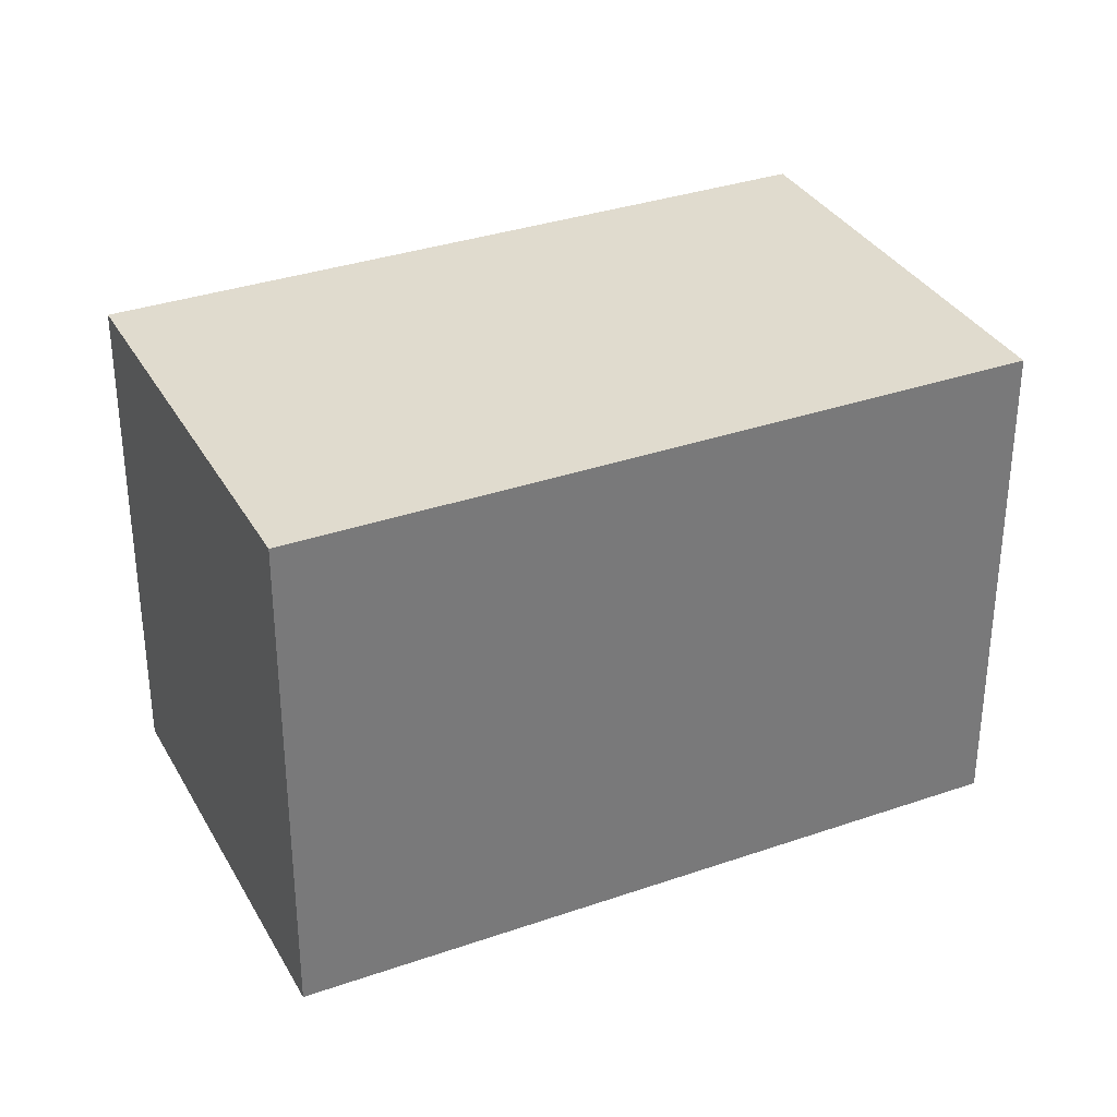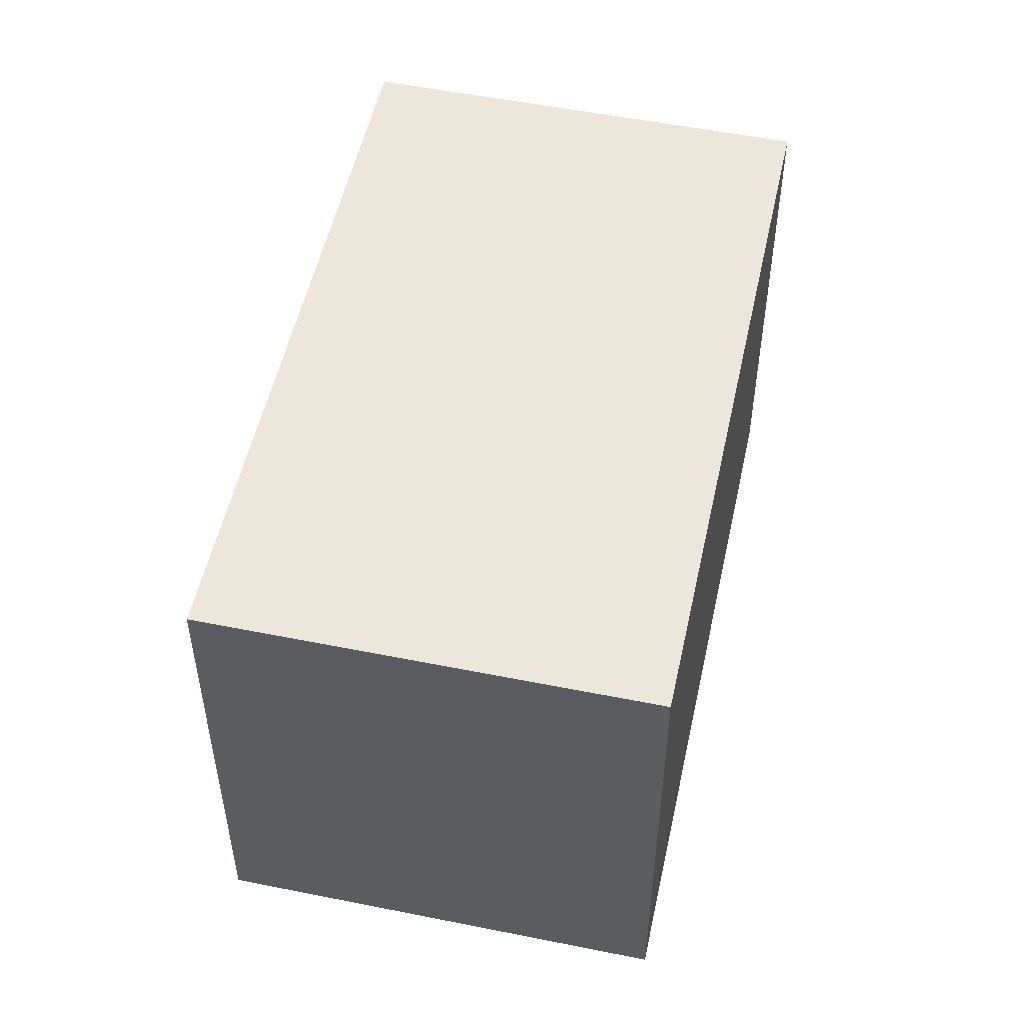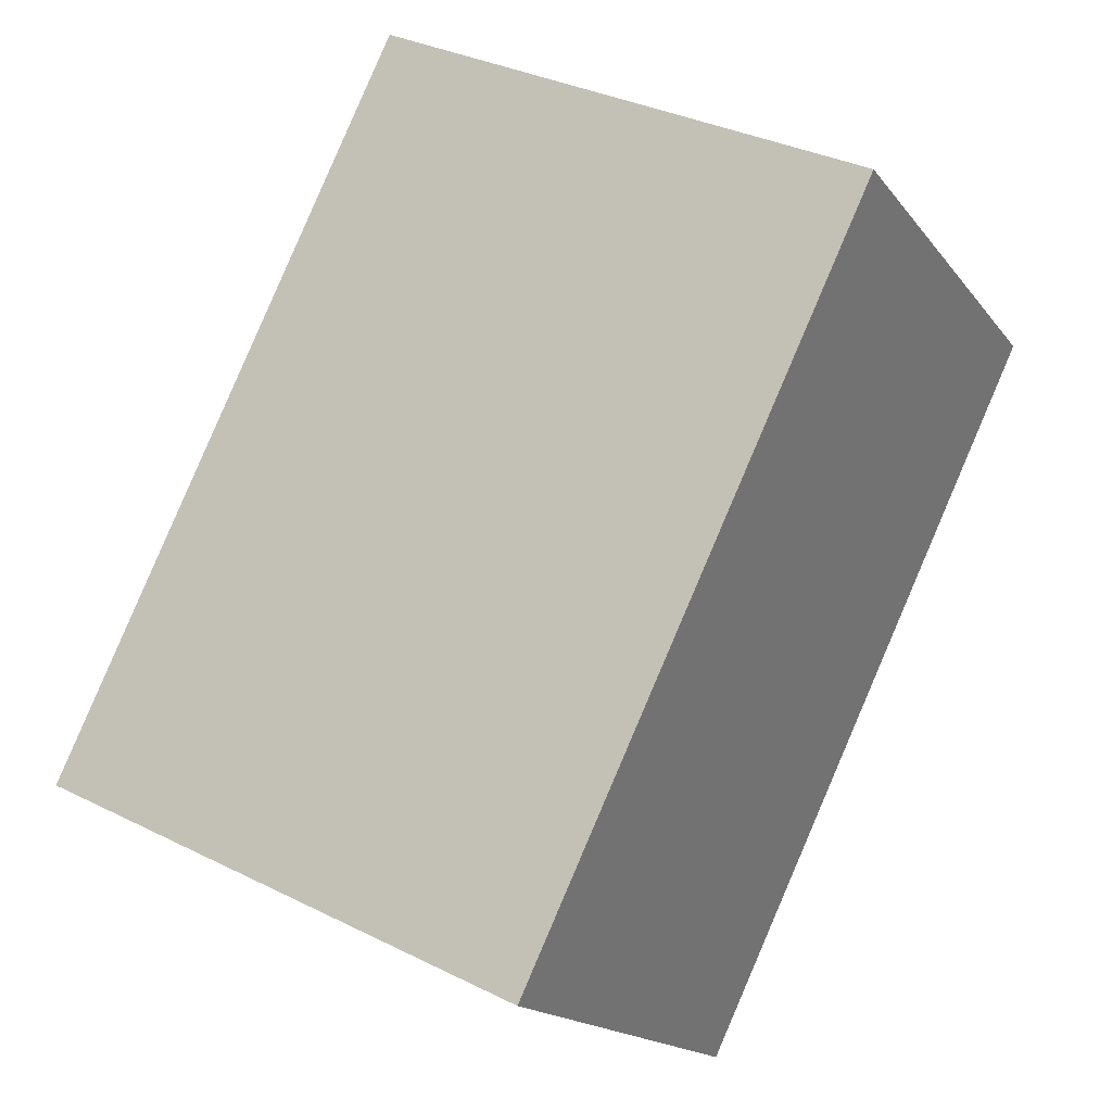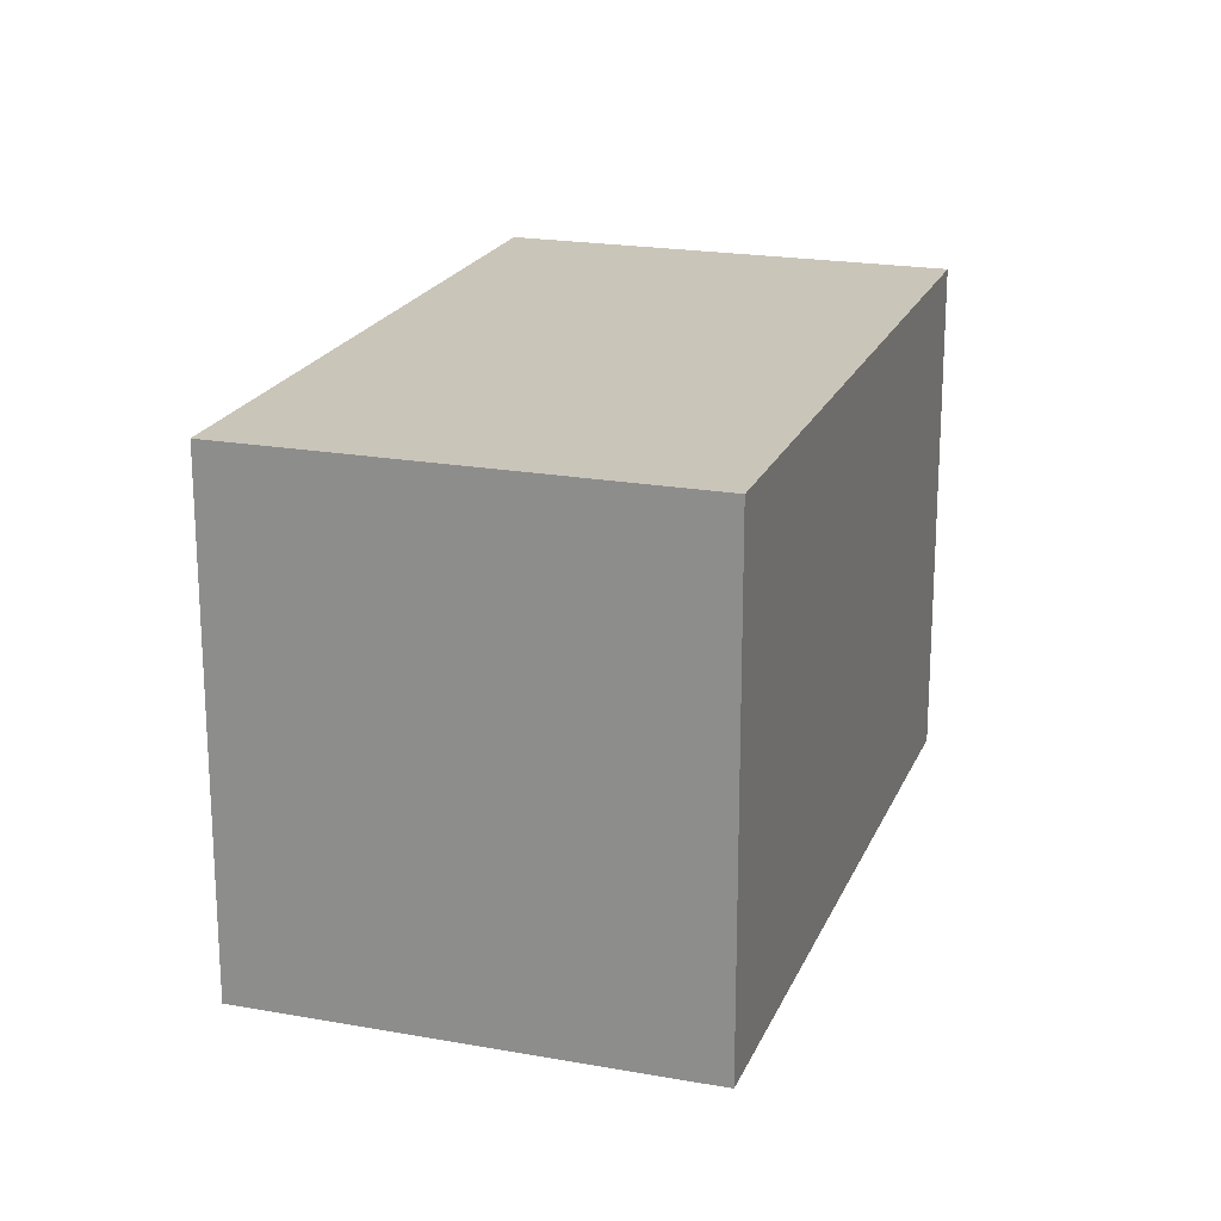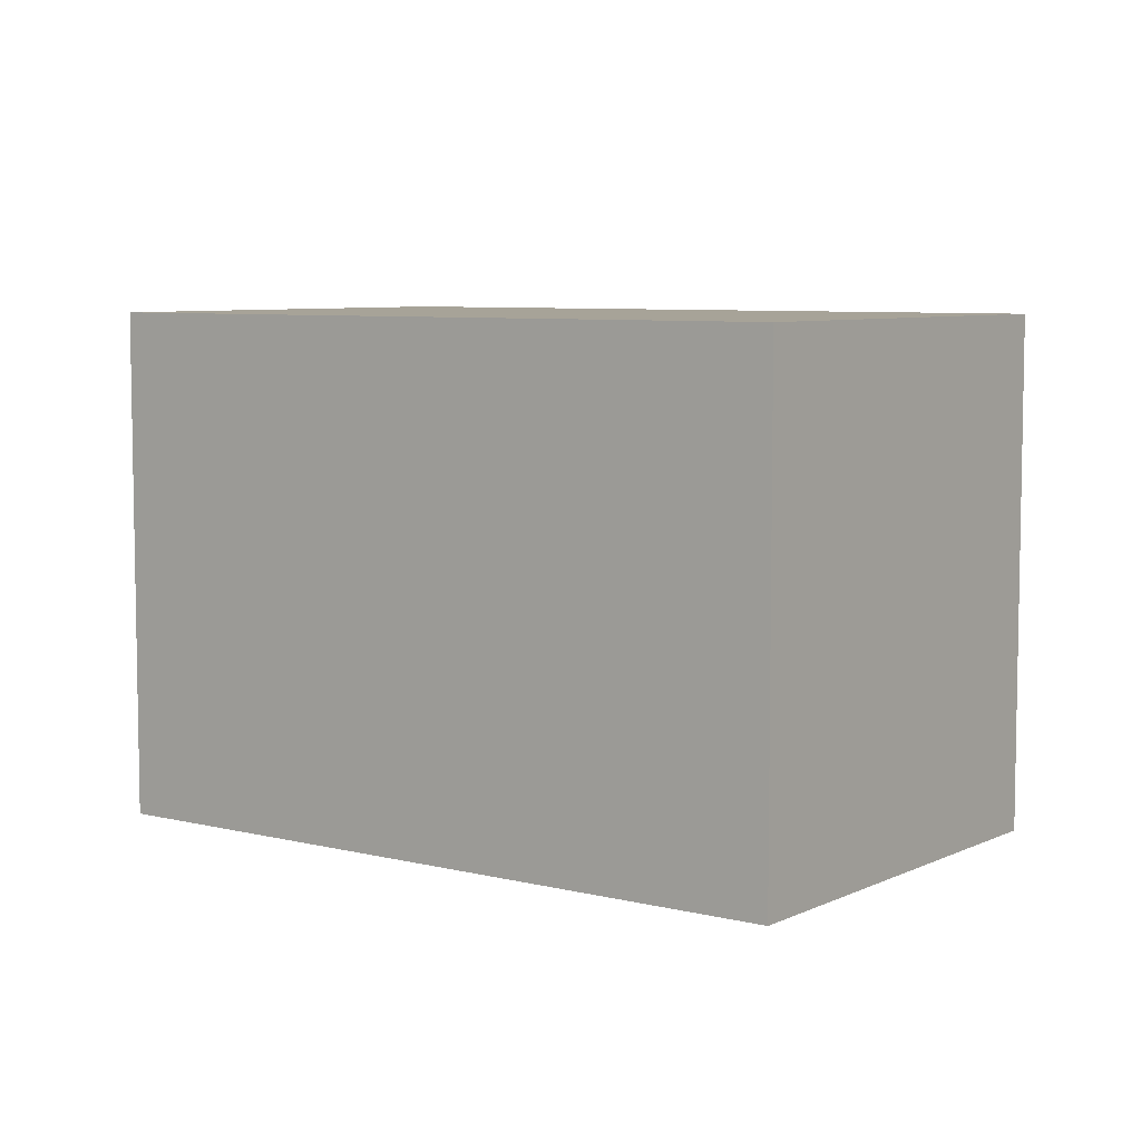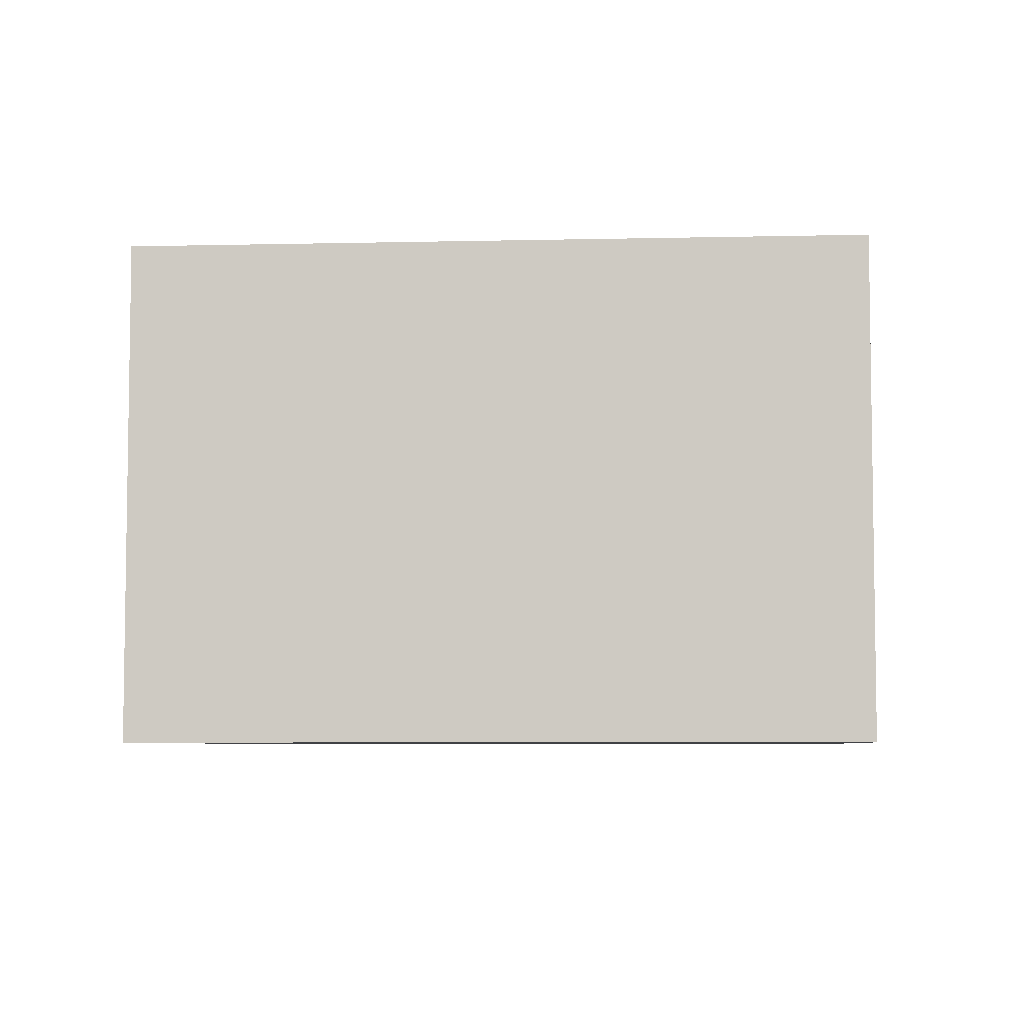
<metadata>
{"format":"obj","ext":"obj","renderer":"f3d","projection":"perspective","resolution":1024,"background":"white","views":[{"elev":33.6,"azim":108.9,"up":"+Y"},{"elev":52.7,"azim":-123.5,"up":"+Y"},{"elev":33.6,"azim":-55.6,"up":"+Z"},{"elev":20.6,"azim":-117.6,"up":"+Y"},{"elev":6.8,"azim":-9.3,"up":"+Y"},{"elev":-5.9,"azim":138.4,"up":"+Y"}]}
</metadata>
<code>
v  0 2.756 1.688e-16
v  4.626 2.756 1.189
v  1.777 2.756 -1.733
v  2.849 2.756 2.922
v  1.777 1.061e-16 -1.733
v  0 0 0
v  2.849 -1.789e-16 2.922
v  4.626 -7.281e-17 1.189
g defaultobject
f 1 2 3
f 2 1 4
f 5 1 3
f 1 5 6
f 6 4 1
f 4 6 7
f 7 2 4
f 2 7 8
f 8 3 2
f 3 8 5
f 8 6 5
f 6 8 7

</code>
